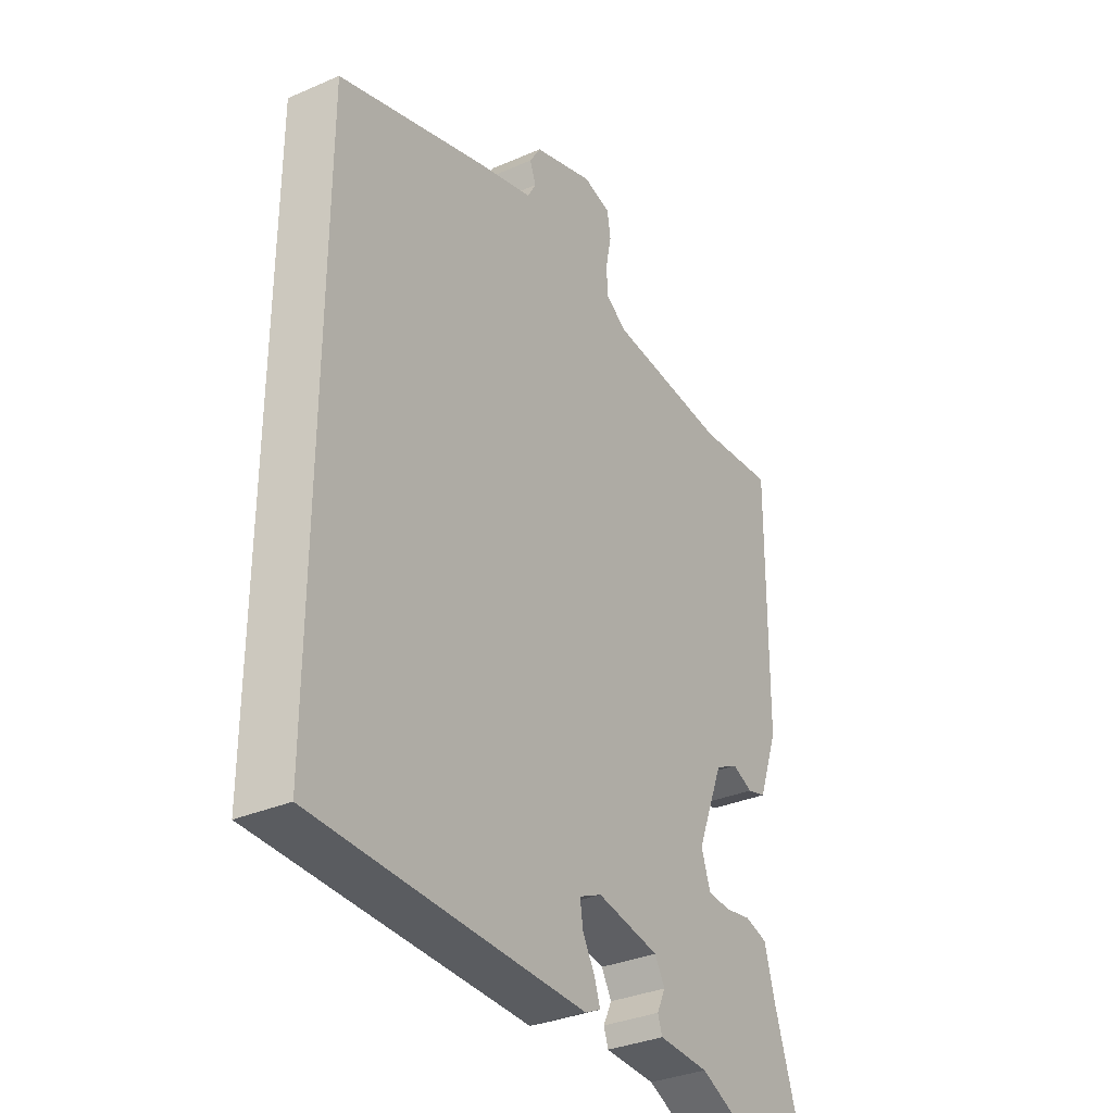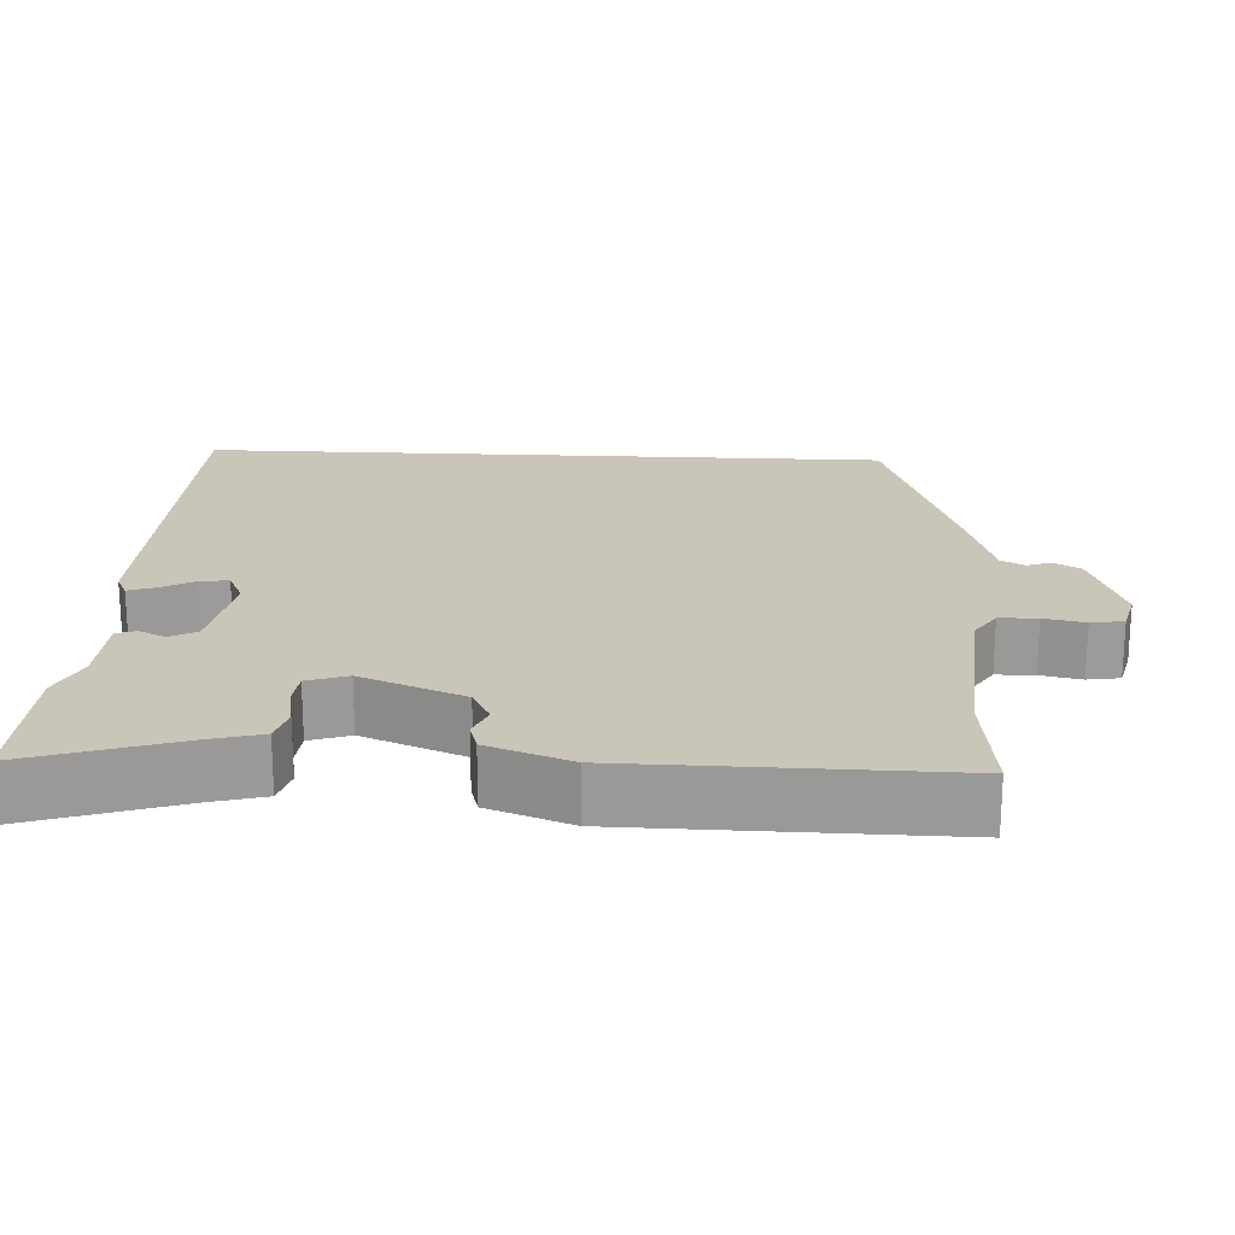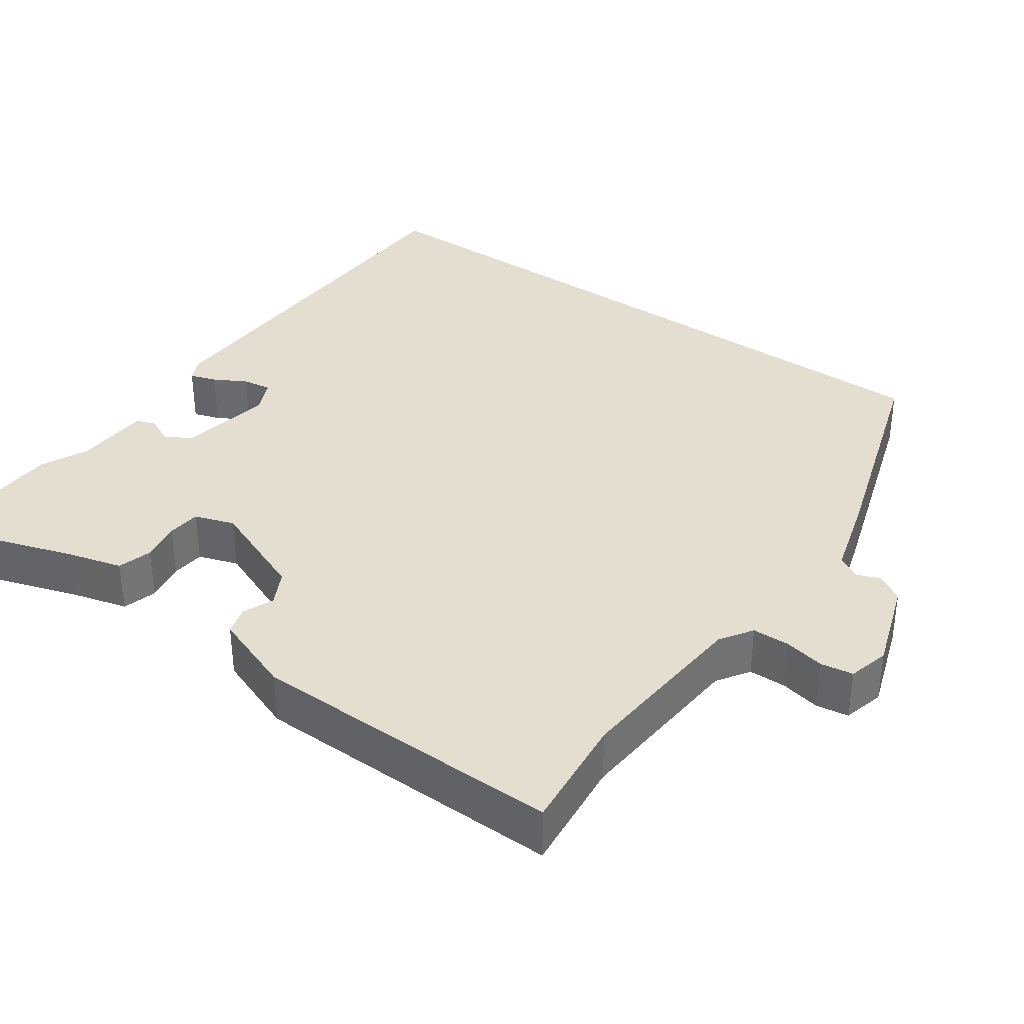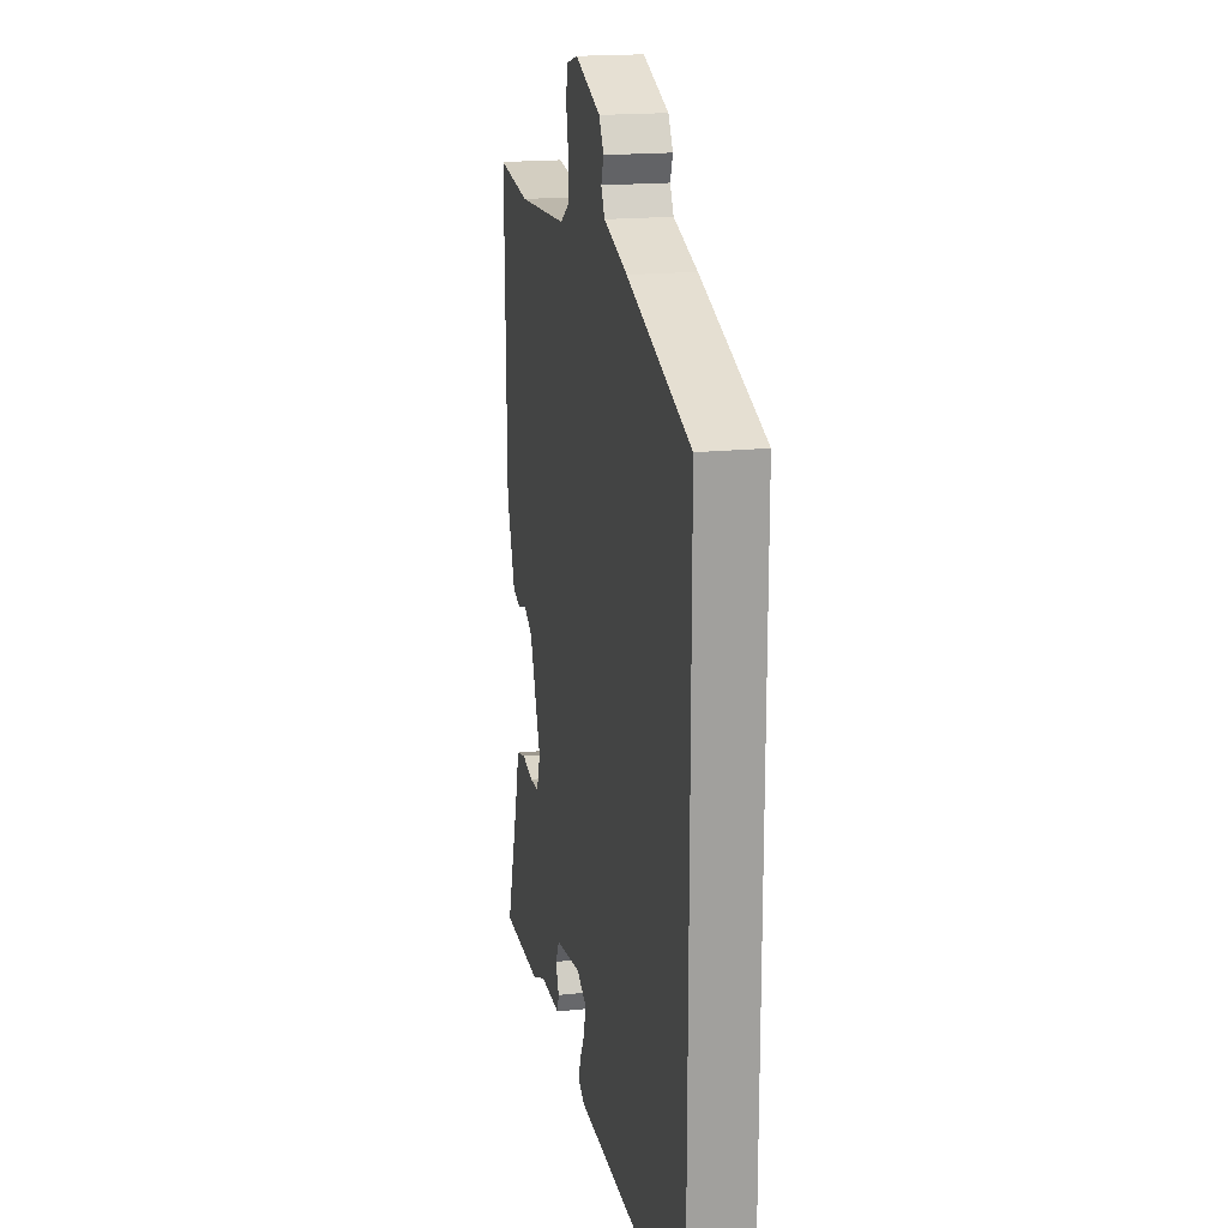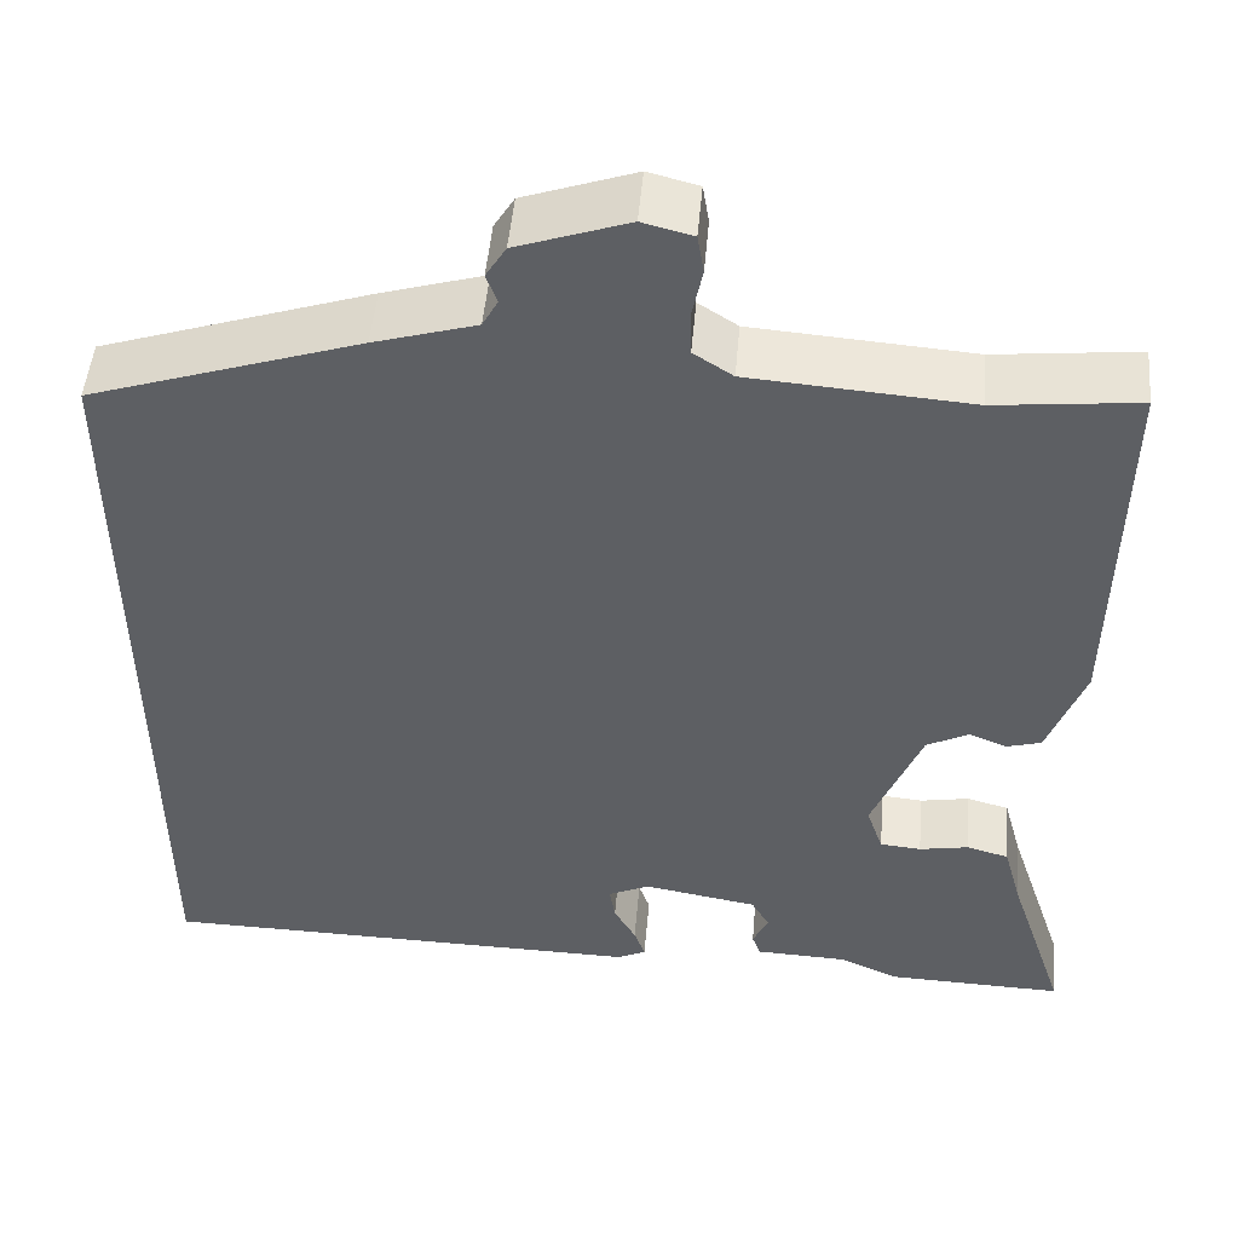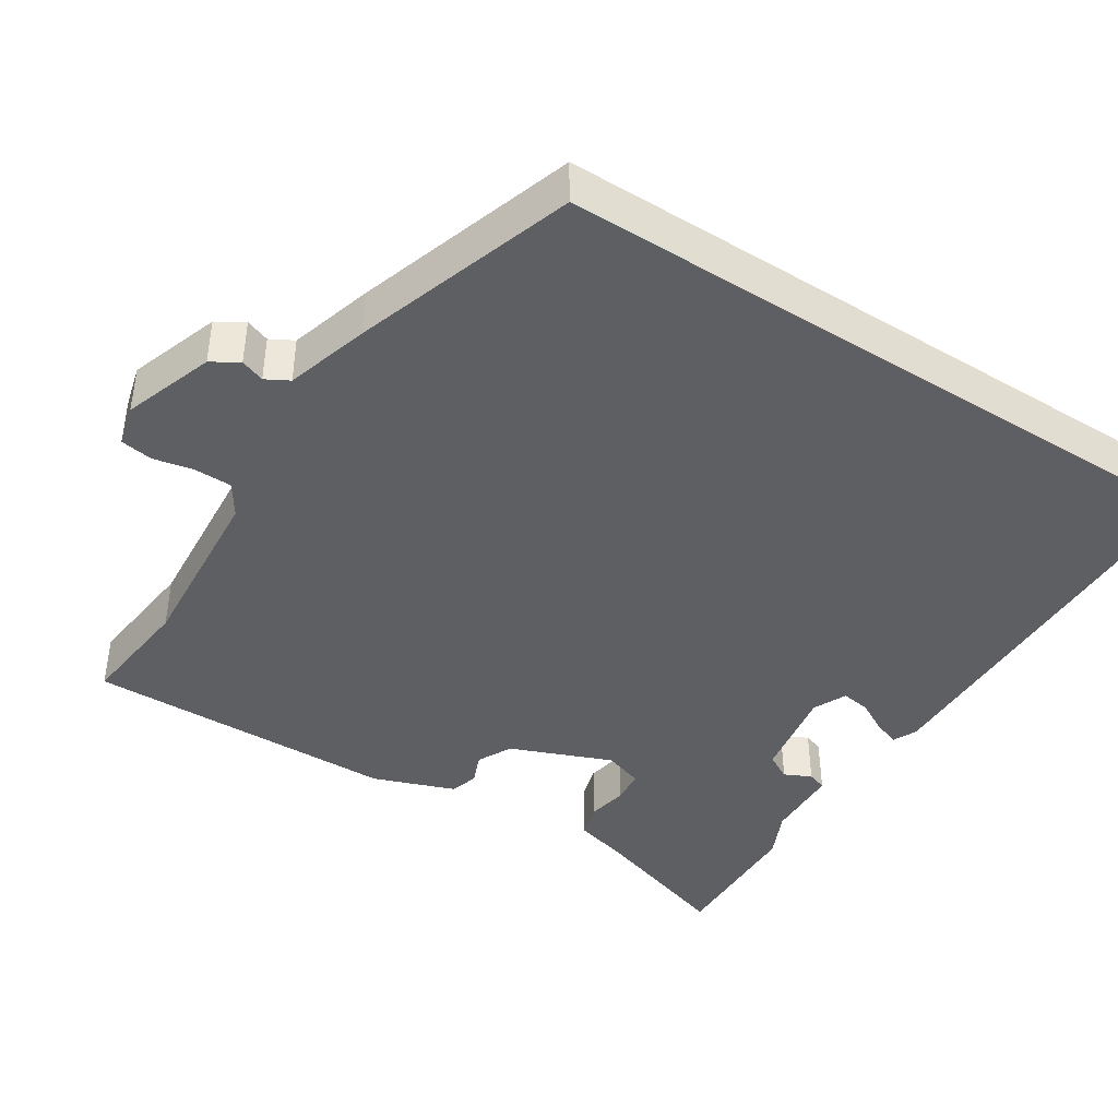
<metadata>
{"format":"obj","ext":"obj","renderer":"f3d","projection":"perspective","resolution":1024,"background":"white","views":[{"elev":-33.4,"azim":120.7,"up":"+Z"},{"elev":20.6,"azim":-87.0,"up":"+Y"},{"elev":35.7,"azim":-54.5,"up":"+Y"},{"elev":18.6,"azim":78.8,"up":"+Z"},{"elev":49.3,"azim":-175.0,"up":"+Z"},{"elev":-42.0,"azim":57.4,"up":"+Y"}]}
</metadata>
<code>
v -0.544 0.07 0.505
v -0.388 0.07 0.488
v -0.148 0.07 0.506
v -0.105 0.07 0.534
v -0.104 0.07 0.584
v -0.115 0.07 0.638
v -0.108 0.07 0.681
v -0.053 0.07 0.695
v 0.068 0.07 0.653
v 0.09 0.07 0.617
v 0.078 0.07 0.585
v 0.095 0.07 0.554
v 0.206 0.07 0.521
v 0.5 0.07 0.424
v 0.5 0.07 -0.488
v -0.036 0.07 -0.497
v -0.067 0.07 -0.482
v -0.055 0.07 -0.447
v -0.031 0.07 -0.404
v -0.025 0.07 -0.365
v -0.07 0.07 -0.344
v -0.195 0.07 -0.366
v -0.215 0.07 -0.401
v -0.198 0.07 -0.437
v -0.207 0.07 -0.463
v -0.308 0.07 -0.467
v -0.372 0.07 -0.496
v -0.567 0.07 -0.502
v -0.503 0.07 -0.308
v -0.483 0.07 -0.235
v -0.437 0.07 -0.222
v -0.383 0.07 -0.232
v -0.338 0.07 -0.228
v -0.32 0.07 -0.175
v -0.374 0.07 -0.04
v -0.42 0.07 -0.016
v -0.461 0.07 -0.033
v -0.499 0.07 -0.022
v -0.539 0.07 0.087
v -0.544 0 0.505
v -0.388 0 0.488
v -0.148 0 0.506
v -0.105 0 0.534
v -0.104 0 0.584
v -0.115 0 0.638
v -0.108 0 0.681
v -0.053 0 0.695
v 0.068 0 0.653
v 0.09 0 0.617
v 0.078 0 0.585
v 0.095 0 0.554
v 0.206 0 0.521
v 0.5 0 0.424
v 0.5 0 -0.488
v -0.036 0 -0.497
v -0.067 0 -0.482
v -0.055 0 -0.447
v -0.031 0 -0.404
v -0.025 0 -0.365
v -0.07 0 -0.344
v -0.195 0 -0.366
v -0.215 0 -0.401
v -0.198 0 -0.437
v -0.207 0 -0.463
v -0.308 0 -0.467
v -0.372 0 -0.496
v -0.567 0 -0.502
v -0.503 0 -0.308
v -0.483 0 -0.235
v -0.437 0 -0.222
v -0.383 0 -0.232
v -0.338 0 -0.228
v -0.32 0 -0.175
v -0.374 0 -0.04
v -0.42 0 -0.016
v -0.461 0 -0.033
v -0.499 0 -0.022
v -0.539 0 0.087
f 39 1 2
f 38 39 2
f 37 38 2
f 36 37 2
f 35 36 2 3
f 34 35 3 4
f 29 30 31 32
f 29 32 33
f 28 29 33
f 27 28 33
f 26 27 33
f 25 26 33
f 24 25 33
f 23 24 33
f 22 23 33 34
f 17 18 19
f 16 17 19
f 15 16 19
f 14 15 19
f 14 19 20
f 14 20 21
f 13 14 21
f 12 13 21
f 9 10 11
f 8 9 11
f 7 8 11
f 6 7 11
f 5 6 11
f 11 12 21
f 5 11 21
f 4 5 21
f 4 21 22 34
f 41 40 78
f 41 78 77
f 41 77 76
f 41 76 75
f 42 41 75 74
f 43 42 74 73
f 71 70 69 68
f 72 71 68
f 72 68 67
f 72 67 66
f 72 66 65
f 72 65 64
f 72 64 63
f 72 63 62
f 73 72 62 61
f 58 57 56
f 58 56 55
f 58 55 54
f 58 54 53
f 59 58 53
f 60 59 53
f 60 53 52
f 60 52 51
f 50 49 48
f 50 48 47
f 50 47 46
f 50 46 45
f 50 45 44
f 60 51 50
f 60 50 44
f 60 44 43
f 73 61 60 43
f 1 40 41 2
f 2 41 42 3
f 3 42 43 4
f 4 43 44 5
f 5 44 45 6
f 6 45 46 7
f 7 46 47 8
f 8 47 48 9
f 9 48 49 10
f 10 49 50 11
f 11 50 51 12
f 12 51 52 13
f 13 52 53 14
f 14 53 54 15
f 15 54 55 16
f 16 55 56 17
f 17 56 57 18
f 18 57 58 19
f 19 58 59 20
f 20 59 60 21
f 21 60 61 22
f 22 61 62 23
f 23 62 63 24
f 24 63 64 25
f 25 64 65 26
f 26 65 66 27
f 27 66 67 28
f 28 67 68 29
f 29 68 69 30
f 30 69 70 31
f 31 70 71 32
f 32 71 72 33
f 33 72 73 34
f 34 73 74 35
f 35 74 75 36
f 36 75 76 37
f 37 76 77 38
f 38 77 78 39
f 39 78 40 1

</code>
